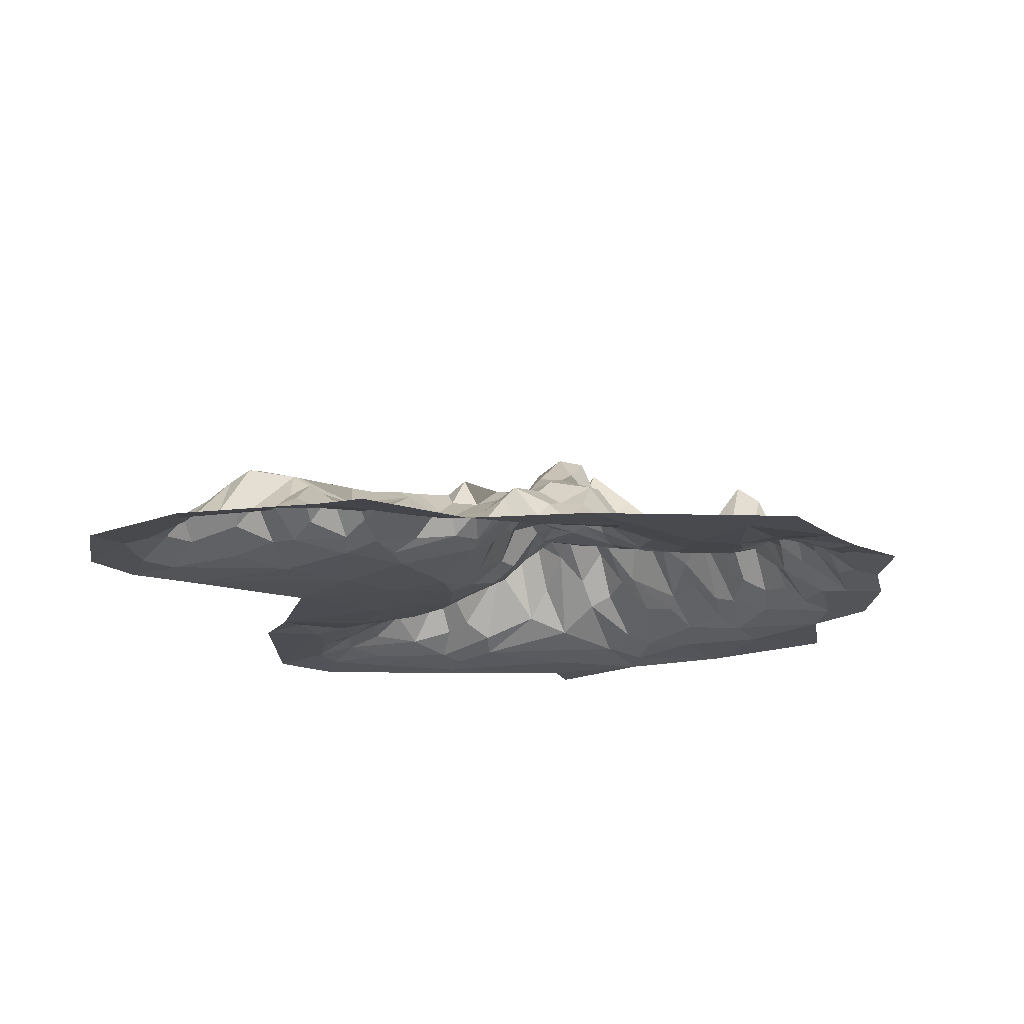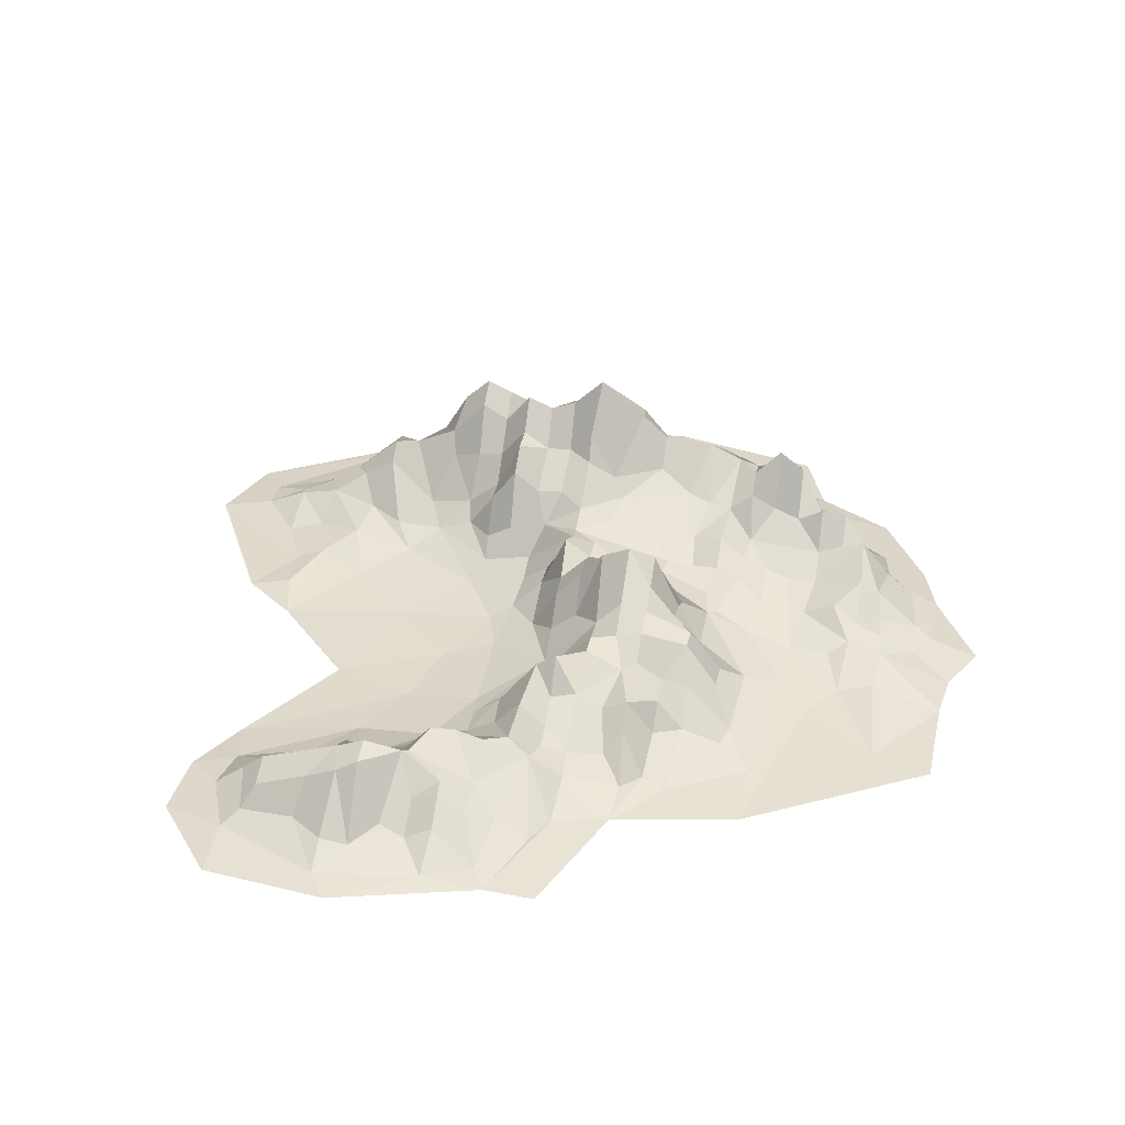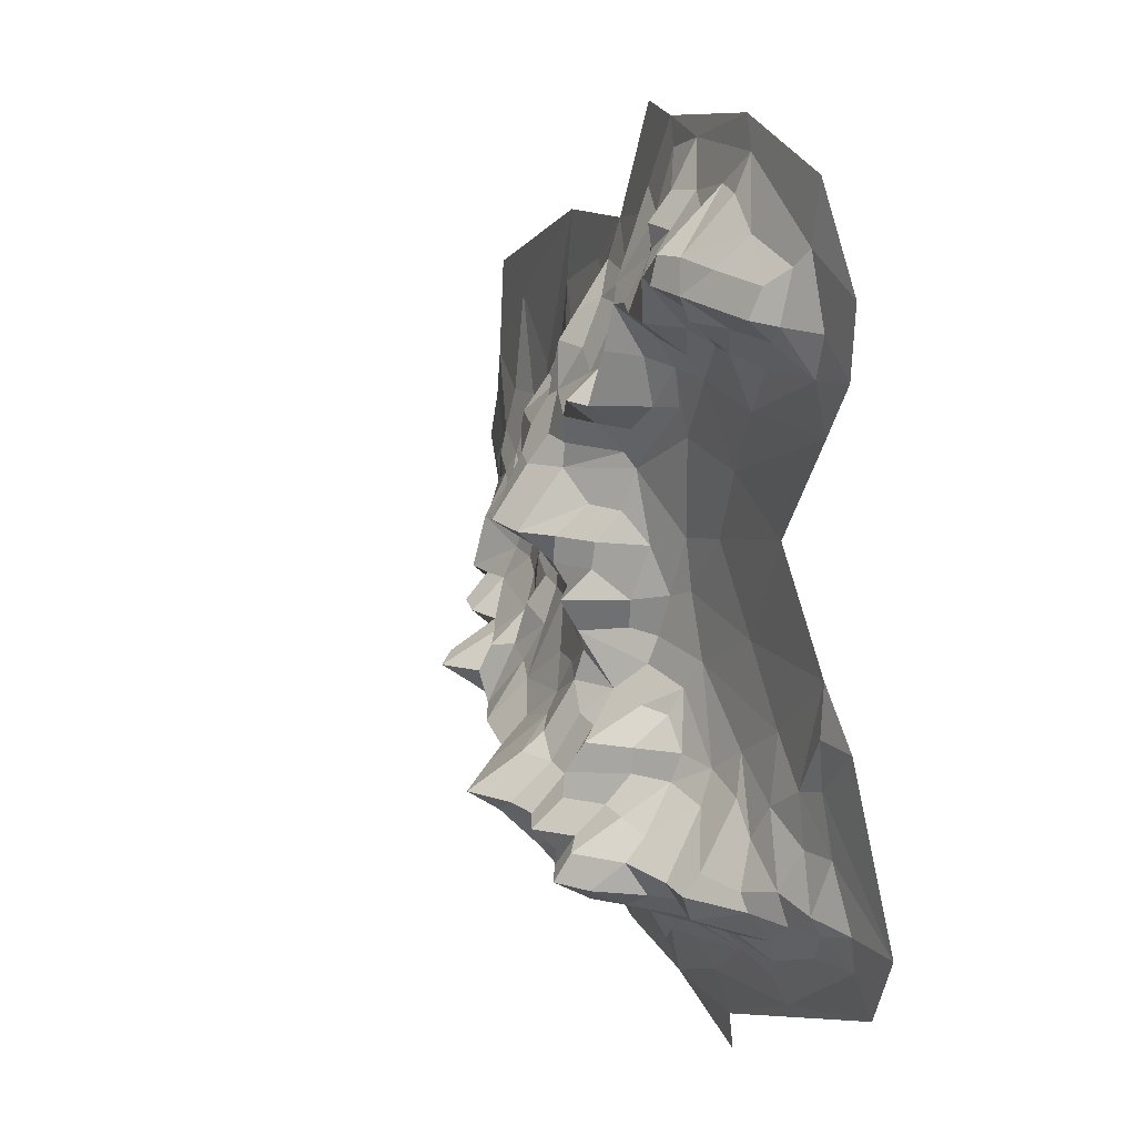
<metadata>
{"format":"obj","ext":"obj","renderer":"f3d","projection":"perspective","resolution":1024,"background":"white","views":[{"elev":-16.4,"azim":28.5,"up":"+Y"},{"elev":34.7,"azim":11.4,"up":"+Y"},{"elev":25.3,"azim":-112.9,"up":"+Z"}]}
</metadata>
<code>
g Plane
v -4.233 0.1288 -1.877
v -3.293 0.208 -1.437
v -3.687 0.2113 -1.954
v -3.704 0.1787 -2.302
v -3.079 0.1345 2.702
v -3.435 0.1486 -0.389
v -3.283 0.3832 -1.951
v -3.951 0.1311 -2.636
v -3.112 0.1292 3.387
v -3.012 0.2199 -0.4388
v -3.057 0.2024 -0.9126
v -2.942 0.2855 -1.515
v -2.88 0.4869 -1.913
v -2.991 0.4315 -2.211
v -3.331 0.3064 -2.131
v -3.121 0.2354 -2.493
v -2.731 0.1839 2.991
v -2.773 0.2687 -1.04
v -2.471 0.3729 -1.326
v -2.474 0.1334 4.195
v -2.333 0.2714 3.428
v -2.426 0.4189 2.984
v -2.752 0.1434 2.115
v -2.052 0.1385 0.935
v -2.366 0.4984 -1.666
v -2.552 0.6695 -2.058
v -2.672 0.6553 -2.199
v -2.639 0.3929 -2.575
v -2.478 0.1924 3.615
v -2.634 0.195 2.577
v -2.896 0.1409 0.03002
v -2.017 0.4625 -1.464
v -2.212 0.8929 -2.014
v -2.211 1.052 -2.211
v -2.214 0.9751 -2.46
v -2.211 0.5047 -2.731
v -2.414 0.2613 -2.945
v -2.308 0.2109 -3.175
v -2.527 0.1571 -3.361
v -2.21 0.4664 3.258
v -2.211 0.5905 2.989
v -2.243 0.3821 2.778
v -2.266 0.2161 -0.7402
v -1.668 0.6333 -1.696
v -1.951 1.09 -2.211
v -1.951 0.8164 -2.471
v -1.951 0.5988 -2.731
v -1.763 0.3548 3.537
v -1.691 0.6445 3.251
v -1.691 0.4942 2.731
v -1.915 0.262 2.43
v -1.809 0.3251 -1.14
v -1.691 1.143 -2.471
v -1.773 0.4269 -2.968
v -1.431 0.345 3.771
v -1.382 0.7928 3.28
v -1.468 0.8367 2.981
v -1.431 0.7216 2.731
v -1.429 0.3605 2.415
v -1.559 0.1982 1.909
v -1.656 0.1879 -0.1665
v -1.531 0.4659 -1.423
v -1.469 1.076 -2.012
v -1.525 1.287 -2.198
v -1.431 1.582 -2.471
v -1.445 1.231 -2.692
v -1.853 0.2783 -3.152
v -1.419 0.2035 4.098
v -1.15 0.316 3.775
v -1.17 0.9043 3.251
v -1.17 0.9606 2.991
v -1.17 0.6063 2.731
v -1.176 0.3592 2.381
v -0.9879 0.3166 -0.6616
v -1.17 0.5884 -1.431
v -1.223 0.7196 -1.666
v -1.17 1.171 -1.951
v -1.17 1.658 -2.211
v -1.17 1.824 -2.471
v -1.17 1.458 -2.731
v -1.16 0.6281 -3.031
v -0.9104 0.3915 3.511
v -0.8121 0.8598 2.948
v -0.9104 0.5012 2.471
v -1.226 0.1738 1.237
v -1.015 0.1946 0.5277
v -0.9104 0.6061 -1.17
v -0.9104 0.9519 -1.431
v -0.9104 0.9609 -1.691
v -0.9104 1.211 -1.951
v -0.9104 1.506 -2.211
v -0.9104 1.706 -2.471
v -0.9104 1.514 -2.731
v -0.9104 0.9733 -2.991
v -0.9565 0.2941 -3.562
v -1.161 0.1992 -3.806
v -1.385 0.1454 -4.177
v -0.6513 0.3119 3.571
v -0.6503 0.5453 3.251
v -0.7578 0.849 2.92
v -0.6503 0.7875 2.471
v -0.6732 0.3855 2.136
v -0.7973 0.2663 1.94
v -0.6587 0.2805 -0.1214
v -0.8908 0.448 -0.9426
v -0.6503 0.7526 -1.17
v -0.6503 1.305 -1.431
v -0.6503 1.497 -1.691
v -0.6503 1.518 -1.951
v -0.6503 1.817 -2.211
v -0.6503 1.581 -2.471
v -0.5744 1.306 -2.743
v -0.8193 0.4608 -3.313
v -1.439 0.1283 -4.542
v -1.227 0.1547 4.363
v -0.4059 0.1986 3.946
v -0.3902 0.4192 3.511
v -0.3902 0.629 3.251
v -0.4243 0.6088 3.031
v -0.3902 0.8008 2.471
v -0.3902 0.5231 2.211
v -0.4173 0.3629 1.924
v -0.4788 0.2641 1.281
v -0.5074 0.2691 0.3301
v -0.4237 0.3765 -0.2491
v -0.3902 0.4705 -0.6503
v -0.3902 0.5717 -0.9104
v -0.3902 1.101 -1.431
v -0.3756 1.383 -1.88
v -0.3902 1.711 -2.211
v -0.3666 1.528 -2.505
v -0.3902 1.025 -2.991
v -0.3776 0.7426 -3.227
v -0.4027 0.2943 -3.789
v -0.1301 0.4335 3.251
v -0.13 0.4917 2.869
v -0.1301 0.7248 2.471
v -0.1301 0.5303 1.951
v -0.1834 0.4638 1.492
v -0.4174 0.3197 1.546
v 0.1406 0.4675 0.777
v -0.13 0.4464 0.1301
v -0.1342 0.6385 -0.3724
v -0.13 0.6427 -0.6503
v 0.1429 1.031 -0.7336
v -0.2591 0.8497 -1.168
v -0.13 1.126 -1.431
v -0.1149 1.404 -1.877
v -0.13 1.811 -2.211
v -0.13 1.533 -2.731
v -0.13 1.353 -2.991
v -0.13 0.8472 -3.251
v -0.06751 0.4193 -3.661
v 0.06693 0.1904 3.728
v 0.1353 0.3082 3.134
v 0.1066 0.7161 2.376
v 0.13 0.7996 1.951
v 0.1898 0.9198 1.431
v 0.13 0.5295 1.17
v 0.13 0.6075 0.3902
v 0.13 0.8688 0.1301
v 0.13 0.9057 -0.13
v 0.13 1.213 -0.3902
v 0.1266 1.074 -1.218
v 0.1301 1.377 -1.691
v 0.101 1.832 -2.408
v 0.1301 1.291 -2.731
v 0.1436 0.9639 -3.045
v -0.1263 0.2102 -4.092
v 0.2035 0.1561 3.966
v 0.4893 0.2282 3.279
v 0.3253 0.5979 2.482
v 0.3902 0.5062 2.211
v 0.3902 0.5652 1.951
v 0.3902 0.7315 1.691
v 0.3902 1.045 1.431
v 0.3902 0.7633 1.17
v 0.2603 0.5376 0.9045
v 0.3902 0.8198 0.3902
v 0.3902 1.152 0.1301
v 0.3902 1.173 -0.13
v 0.3902 1.031 -0.3902
v 0.3902 1.037 -0.6503
v 0.1194 1.602 -1.852
v 0.1833 2.123 -2.192
v 0.3295 0.952 -2.972
v 0.3902 0.6247 -3.251
v 0.177 0.3141 -3.777
v -0.3065 0.1569 -4.349
v 0.6516 0.233 2.967
v 0.6413 0.4215 2.149
v 0.6219 0.7123 1.565
v 0.6503 0.9597 1.17
v 0.6503 0.9453 0.9104
v 0.6597 0.963 0.6691
v 0.6167 1.427 0.1264
v 0.6503 1.182 -0.13
v 0.7366 0.896 -0.4753
v 0.13 0.982 -0.9274
v 0.47 0.9538 -1.213
v 0.4242 1.222 -1.69
v 0.6503 1.726 -2.211
v 0.6123 1.659 -2.474
v 0.7309 0.5801 -3.218
v 0.6577 0.3459 2.411
v 1.008 0.4372 2.111
v 0.9104 0.6636 1.691
v 1.034 0.8562 1.266
v 0.9104 0.9973 0.9104
v 0.9104 1.208 0.6503
v 0.9055 1.561 0.1504
v 0.9611 0.9131 -0.3816
v 0.8295 0.917 -1.286
v 0.5507 1.067 -1.548
v 0.9104 1.233 -1.951
v 0.9104 1.493 -2.211
v 0.831 0.6998 -3.094
v 0.8708 0.3872 -3.515
v 0.6889 0.2526 -3.854
v 0.8159 0.1566 -4.406
v 0.7031 0.1336 3.967
v 1.219 0.2809 2.388
v 1.17 0.6122 1.951
v 1.158 0.7933 1.698
v 1.17 0.8903 1.17
v 1.17 1.064 0.9104
v 1.17 1.158 0.6503
v 1.17 1.286 0.3902
v 1.17 1.477 0.1301
v 1.17 1.193 -0.13
v 1.17 0.8195 -0.3902
v 1.135 0.7474 -0.6671
v 1.155 0.7461 -0.8814
v 1.26 1.083 -1.744
v 0.9216 1.215 -2.57
v 1.17 0.9954 -2.731
v 1.17 0.7685 -2.991
v 1.191 0.1787 2.769
v 1.411 0.2583 2.174
v 1.431 0.4369 1.691
v 1.431 0.6442 1.431
v 1.431 0.7175 1.17
v 1.431 0.9515 0.3902
v 1.431 0.8988 0.1301
v 1.431 0.7601 -0.13
v 1.682 0.5496 -0.3029
v 1.431 0.7047 -0.9104
v 1.387 0.8482 -1.268
v 1.491 1.025 -1.671
v 1.414 1.448 -2.21
v 1.463 0.5725 -2.956
v 1.345 0.4512 -3.295
v 1.647 0.1932 -3.743
v 1.704 0.3773 1.504
v 1.691 0.6676 1.17
v 1.627 0.9497 0.8555
v 1.641 0.9749 0.672
v 1.707 0.64 0.3641
v 1.618 0.5913 -0.6054
v 1.691 0.709 -0.9104
v 1.691 0.9113 -1.17
v 1.726 1.024 -1.607
v 1.749 1.302 -2.207
v 1.504 1.264 -2.466
v 1.702 0.5132 -2.957
v 1.646 0.1923 2.245
v 1.951 0.5374 0.9104
v 1.951 0.5429 0.6503
v 2.196 0.3766 0.5053
v 1.771 0.5135 -0.3791
v 1.927 0.6876 -0.8119
v 1.951 0.7141 -1.17
v 1.951 1.18 -1.691
v 1.951 1.315 -1.951
v 1.951 1.241 -2.211
v 1.976 0.6636 -2.628
v 2.349 0.1329 -4.079
v 2.091 0.2811 1.53
v 2.154 0.3084 1.313
v 2.105 0.4231 -0.24
v 2.211 0.511 -0.6503
v 2.202 0.6207 -1.133
v 1.991 0.7953 -1.385
v 2.211 1.047 -1.691
v 2.211 1.605 -1.951
v 2.211 1.301 -2.211
v 2.211 0.9517 -2.471
v 2.211 0.5319 -2.731
v 2.124 0.3637 -2.974
v 1.556 0.2831 -3.438
v 2.41 0.1815 1.782
v 2.495 0.2965 0.2867
v 2.449 0.5631 -1.068
v 2.471 0.9353 -1.691
v 2.471 1.411 -1.951
v 2.471 0.7363 -2.471
v 2.471 0.5313 -2.731
v 2.471 0.3076 -2.991
v 2.633 0.1818 -3.278
v 2.588 0.3234 -0.1299
v 2.681 0.4597 -0.623
v 2.737 0.7352 -1.392
v 2.731 1.078 -1.691
v 2.731 0.8278 -1.951
v 2.683 0.59 -2.16
v 2.706 0.3451 -2.734
v 2.953 0.2201 -2.861
v 2.862 0.2014 0.7684
v 2.991 0.3253 -0.13
v 3.192 0.4064 -0.2657
v 2.991 0.575 -0.6503
v 2.75 0.5856 -1.086
v 2.991 0.8118 -1.431
v 2.991 1.048 -1.691
v 2.991 0.6108 -1.951
v 3.113 0.3077 -2.241
v 2.404 0.1342 2.484
v 3.153 0.2316 0.368
v 3.251 0.495 -0.4869
v 3.25 0.7263 -0.9329
v 3.212 0.8801 -1.437
v 3.251 0.6318 -1.691
v 3.449 0.244 -2.13
v 3.897 0.1532 -2.012
v 3.396 0.1628 -2.863
v 3.513 0.2836 0.2827
v 3.511 0.4458 -0.3902
v 3.511 0.4429 -0.6503
v 3.434 0.6061 -0.9489
v 3.511 0.5238 -1.431
v 3.511 0.3469 -1.691
v 3.562 0.3676 -0.1472
v 3.869 0.3231 -0.8076
v 3.783 0.294 -1.447
v 3.6 0.1515 1.253
v 3.867 0.2735 -0.3969
v 4.049 0.2778 -0.6605
v 4.217 0.1682 0.4272
v 4.28 0.1779 -0.0693
v 4.059 0.1915 -1.434
v 4.538 0.1518 -0.6176
v 4.197 0.1281 1.409
f 2 3 1
f 3 15 4
f 4 39 8
f 7 3 2
f 15 16 4
f 12 7 2
f 5 30 23
f 18 11 10
f 14 28 15
f 17 22 30
f 31 43 18
f 25 13 19
f 25 26 13
f 27 35 28
f 30 60 23
f 23 85 24
f 43 52 19
f 52 25 19
f 35 36 28
f 48 40 21
f 42 51 30
f 61 43 31
f 56 49 48
f 56 57 49
f 57 58 50
f 74 52 43
f 76 63 44
f 66 81 54
f 67 95 96
f 68 69 55
f 55 69 56
f 86 24 85
f 104 74 61
f 75 76 62
f 81 113 67
f 115 116 68
f 70 83 71
f 87 75 105
f 100 101 84
f 103 123 85
f 124 104 86
f 112 94 93
f 113 134 95
f 96 189 97
f 119 136 100
f 103 122 123
f 125 104 124
f 108 129 109
f 131 112 111
f 113 133 134
f 115 170 116
f 116 154 117
f 136 137 120
f 122 139 140
f 141 124 123
f 145 146 127
f 133 153 134
f 154 155 135
f 135 155 136
f 136 172 137
f 156 157 138
f 139 159 140
f 160 142 141
f 199 146 145
f 164 147 146
f 168 152 151
f 188 169 153
f 172 173 156
f 183 199 145
f 199 200 164
f 186 168 167
f 187 188 168
f 219 169 188
f 4 8 1 3
f 171 190 172
f 173 191 174
f 175 192 176
f 194 195 178
f 196 180 179
f 198 183 182
f 198 199 183
f 202 203 185
f 204 187 186
f 218 219 188
f 205 206 191
f 192 208 193
f 212 198 197
f 200 213 214
f 214 215 201
f 235 217 203
f 238 222 205
f 205 222 206
f 224 208 207
f 231 232 212
f 213 234 214
f 214 234 215
f 250 235 216
f 253 220 219
f 222 239 223
f 233 248 234
f 264 236 235
f 251 237 236
f 251 252 237
f 238 266 239
f 240 254 241
f 258 244 243
f 259 260 247
f 262 249 248
f 249 263 250
f 263 264 250
f 266 278 254
f 269 246 258
f 270 271 259
f 271 260 259
f 276 265 264
f 289 290 265
f 266 291 278
f 280 246 269
f 246 280 270
f 271 282 272
f 283 284 273
f 288 289 276
f 278 291 279
f 269 292 280
f 281 293 282
f 291 308 292
f 301 293 300
f 304 305 295
f 306 297 296
f 307 299 298
f 308 318 300
f 316 306 305
f 317 335 308
f 319 311 310
f 319 320 311
f 321 313 312
f 323 316 315
f 325 299 307
f 320 329 321
f 331 323 322
f 335 338 326
f 332 336 327
f 328 333 329
f 334 330 329
f 334 331 330
f 338 339 332
f 339 336 332
f 336 337 333
f 341 340 337
f 14 15 7 13
f 6 11 1
f 11 2 1
f 3 7 15
f 4 16 39
f 31 10 6
f 6 10 11
f 11 18 2
f 18 12 2
f 12 13 7
f 5 9 29 17
f 8 39 97
f 20 29 9
f 14 13 26 27
f 17 30 5
f 10 31 18
f 18 19 12
f 19 13 12
f 37 16 15 28
f 14 27 28
f 38 39 16 37
f 17 29 21 22
f 22 21 40 41
f 43 19 18
f 26 25 32 33
f 22 41 42
f 22 42 30
f 23 60 85
f 24 61 31
f 27 26 33 34
f 21 29 68 48
f 27 34 35
f 28 36 37
f 34 33 44 45
f 30 51 60
f 52 32 25
f 35 34 45 46
f 36 35 46 47
f 54 37 36 47
f 67 38 37 54
f 96 39 38 67
f 29 20 115 68
f 39 96 97
f 41 40 49 57
f 48 49 40
f 50 42 41 57
f 59 51 42 50
f 44 33 32 62
f 52 62 32
f 45 44 63 64
f 53 46 45 64
f 66 47 46 53
f 57 56 70 71
f 47 66 54
f 68 55 48
f 55 56 48
f 50 58 59
f 51 59 60
f 24 86 61
f 61 74 43
f 62 76 44
f 64 65 53
f 53 65 66
f 54 81 67
f 69 70 56
f 72 58 57 71
f 59 58 72 73
f 103 60 59 73
f 64 63 77 78
f 60 103 85
f 74 62 52
f 105 75 62
f 76 77 63
f 65 64 78 79
f 80 66 65 79
f 98 69 68 116
f 66 80 81
f 67 113 95
f 83 70 69 82
f 69 98 82
f 72 71 83 100
f 84 73 72 100
f 76 75 88 89
f 73 84 102
f 73 102 103
f 86 104 61
f 74 105 62
f 87 88 75
f 77 76 89 90
f 91 78 77 90
f 92 79 78 91
f 80 79 92 93
f 94 81 80 93
f 99 83 82 98
f 81 94 113
f 86 85 123 124
f 83 99 119
f 83 119 100
f 84 101 102
f 88 87 106 107
f 105 106 87
f 89 88 107 108
f 90 89 108 109
f 91 90 109 110
f 111 92 91 110
f 93 92 111 112
f 189 96 95 134
f 94 112 113
f 99 98 117 118
f 97 189 114
f 116 117 98
f 120 101 100 136
f 99 118 119
f 121 102 101 120
f 122 103 102 121
f 74 104 125 126
f 123 122 140
f 105 74 126 127
f 106 105 127 146
f 128 107 106 146
f 129 108 107 128
f 130 110 109 129
f 111 110 130 131
f 133 113 112 132
f 112 131 132
f 135 118 117 154
f 116 170 154
f 119 118 135 136
f 121 120 137 156
f 138 122 121 156
f 125 124 141 142
f 122 138 139
f 123 140 141
f 126 125 143 144
f 142 143 125
f 127 126 144 145
f 129 128 147 148
f 146 147 128
f 130 129 148 149
f 166 131 130 149
f 151 132 131 150
f 131 166 150
f 152 133 132 151
f 139 138 157 158
f 133 152 153
f 134 153 169
f 134 169 189
f 136 155 172
f 137 172 156
f 178 141 140 159
f 139 158 159
f 143 142 161 162
f 160 161 142
f 145 144 143 163
f 162 163 143
f 148 147 164 165
f 199 164 146
f 149 148 184 185
f 165 184 148
f 151 150 167 168
f 149 185 166
f 166 167 150
f 153 152 168 188
f 171 155 154 170
f 169 220 189
f 174 157 156 173
f 155 171 172
f 175 158 157 174
f 177 159 158 176
f 175 176 158
f 160 141 195 179
f 159 177 178
f 178 195 141
f 161 160 179 180
f 162 161 180 181
f 182 163 162 181
f 145 163 182 183
f 201 165 164 214
f 164 200 214
f 167 166 203 186
f 165 201 184
f 185 203 166
f 173 172 205 191
f 186 187 168
f 169 219 220
f 171 170 190
f 172 190 205
f 192 175 174 191
f 193 177 176 192
f 194 178 177 193
f 197 181 180 196
f 195 196 179
f 182 181 197 198
f 202 185 184 201
f 188 187 204 218
f 203 217 186
f 217 204 186
f 238 190 170 221
f 192 191 206 207
f 190 238 205
f 209 194 193 208
f 207 208 192
f 195 194 209 210
f 196 195 210 211
f 212 197 196 211
f 199 198 232 233
f 212 232 198
f 213 200 199 233
f 216 202 201 215
f 203 202 216 235
f 207 206 223 224
f 217 218 204
f 222 223 206
f 209 208 225 226
f 224 225 208
f 210 209 226 227
f 228 211 210 227
f 212 211 229 230
f 211 228 229
f 216 215 234 250
f 230 231 212
f 233 234 213
f 218 217 237 252
f 235 236 217
f 236 237 217
f 219 218 290 253
f 252 290 218
f 240 224 223 239
f 222 238 239
f 242 225 224 241
f 224 240 241
f 256 226 225 242
f 257 227 226 256
f 243 228 227 257
f 244 229 228 243
f 230 229 244 245
f 231 230 245 246
f 232 231 246 259
f 247 233 232 259
f 254 240 239 266
f 233 247 248
f 234 248 249
f 234 249 250
f 250 264 235
f 264 251 236
f 253 277 220
f 238 317 266
f 255 242 241 254
f 245 244 258 246
f 242 255 256
f 257 258 243
f 248 247 260 261
f 246 270 259
f 252 251 265 290
f 261 262 248
f 249 262 263
f 264 265 251
f 279 255 254 278
f 267 256 255 279
f 268 257 256 267
f 258 257 268 269
f 272 261 260 271
f 283 262 261 272
f 263 262 273 274
f 283 273 262
f 264 263 275 276
f 274 275 263
f 269 268 267 279
f 276 289 265
f 266 317 291
f 281 271 270 280
f 274 273 284 285
f 271 281 282
f 272 282 283
f 286 275 274 285
f 287 276 275 286
f 292 269 279 291
f 276 287 288
f 290 299 253
f 299 277 253
f 293 281 280 300
f 280 292 300
f 302 283 282 293
f 294 284 283 302
f 295 285 284 294
f 286 285 295 305
f 287 286 305 296
f 288 287 296 297
f 289 288 297 298
f 290 289 298 299
f 304 295 294 303
f 291 317 308
f 292 308 300
f 301 312 293
f 293 312 302
f 302 303 294
f 298 297 306 307
f 305 306 296
f 301 300 309 310
f 300 318 309
f 312 301 311 320
f 310 311 301
f 303 302 313 314
f 312 313 302
f 304 303 314 315
f 305 304 315 316
f 316 307 306
f 322 314 313 321
f 308 335 318
f 318 310 309
f 320 321 312
f 315 314 322 323
f 307 316 324 325
f 323 324 316
f 310 318 326 332
f 317 342 335
f 335 326 318
f 327 319 310 332
f 329 320 319 328
f 319 327 328
f 322 321 330 331
f 321 329 330
f 333 328 327 336
f 326 338 332
f 323 331 340 324
f 333 334 329
f 334 340 331
f 334 333 337 340
f 341 337 336 339
f 335 342 338

</code>
